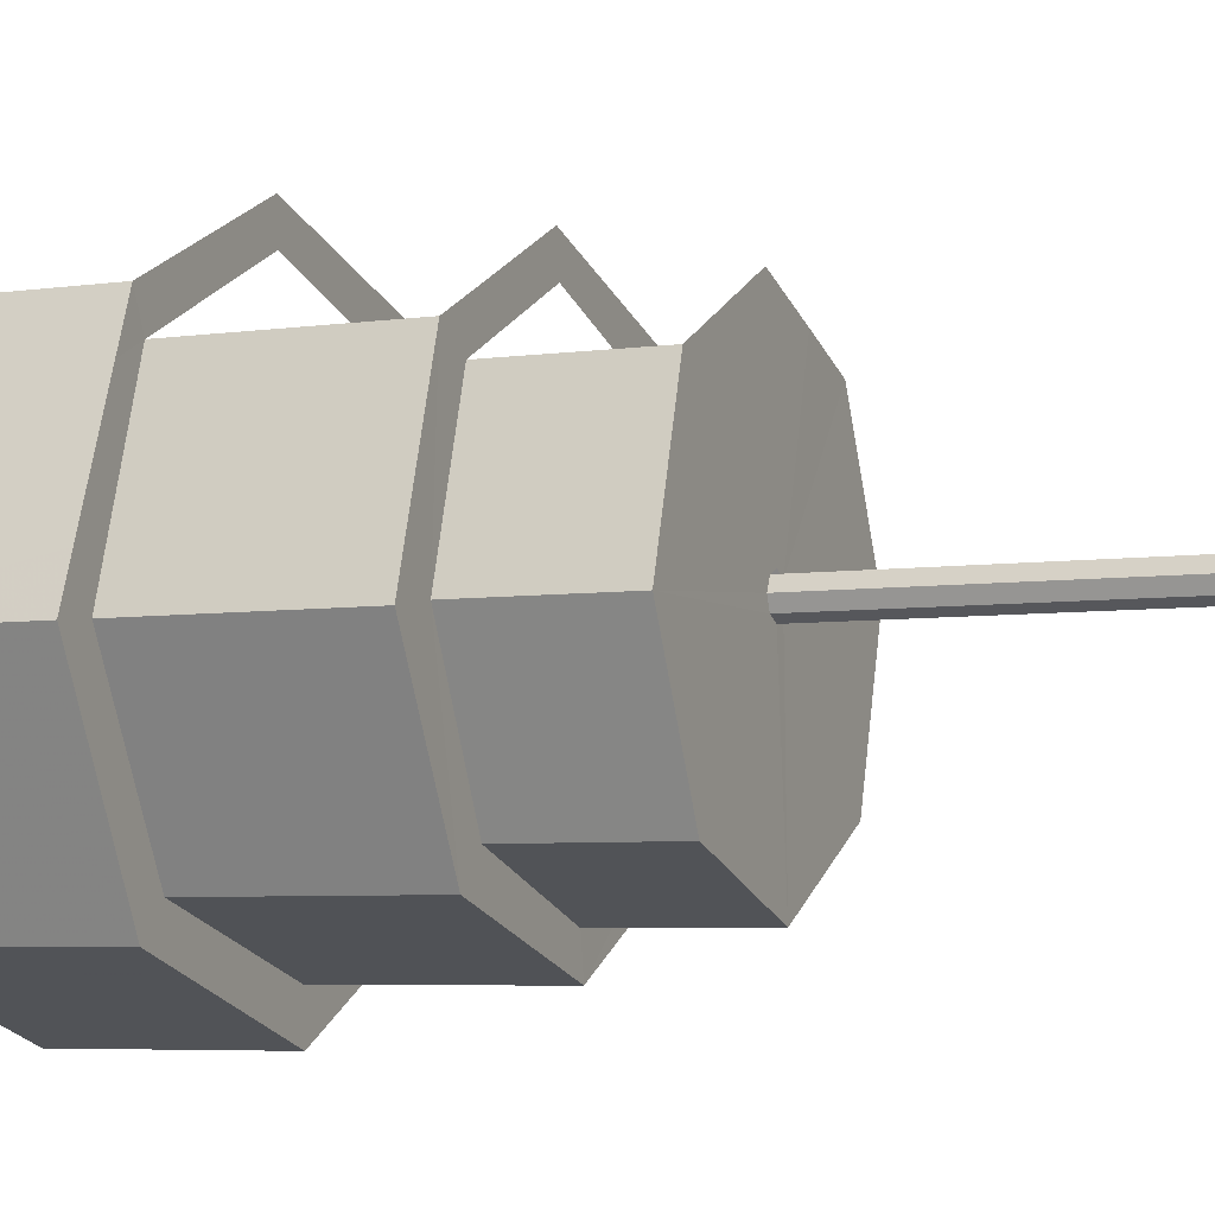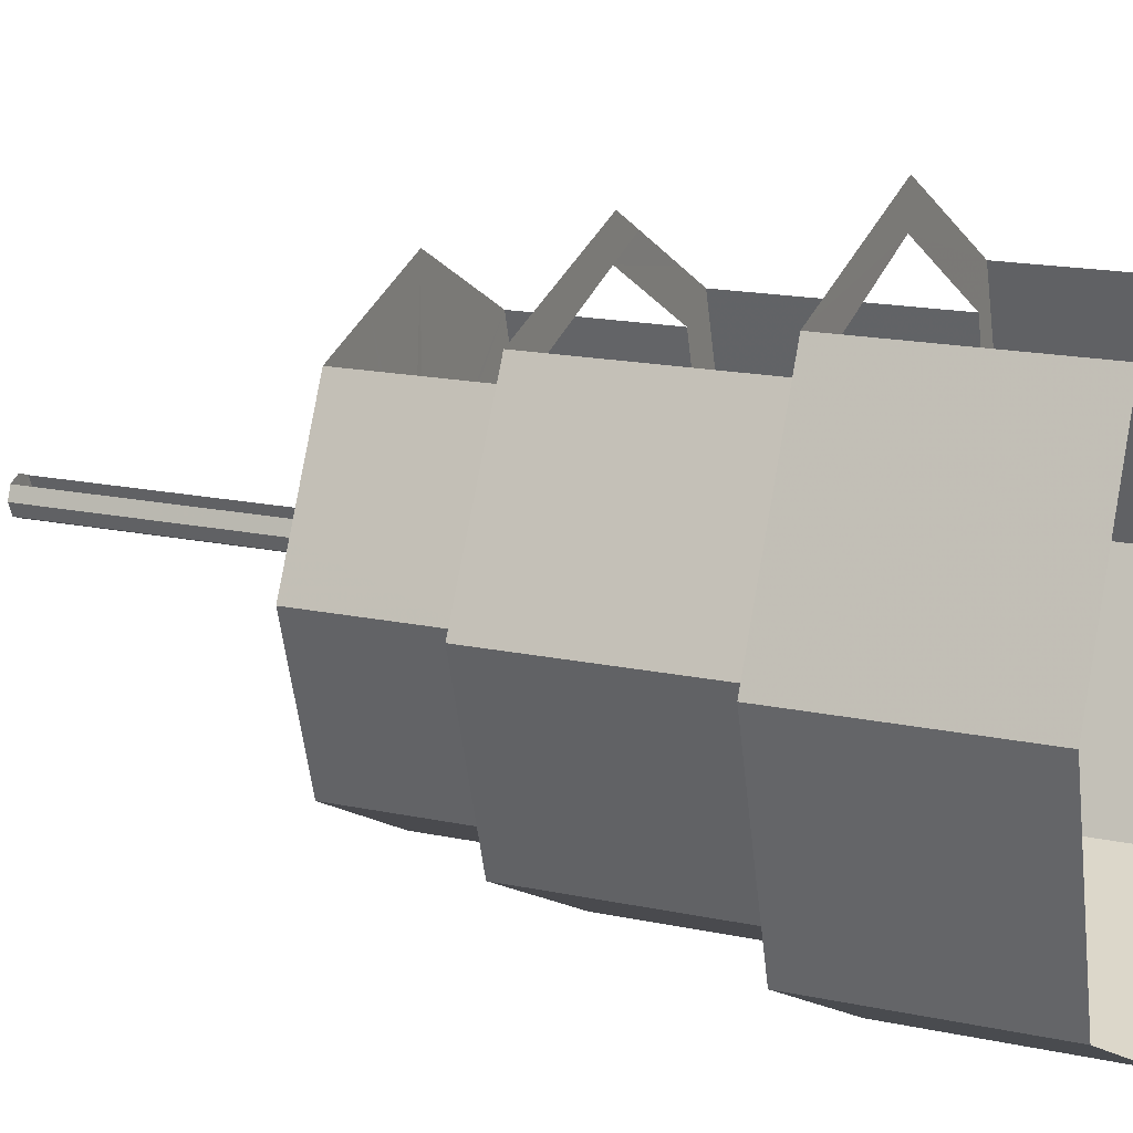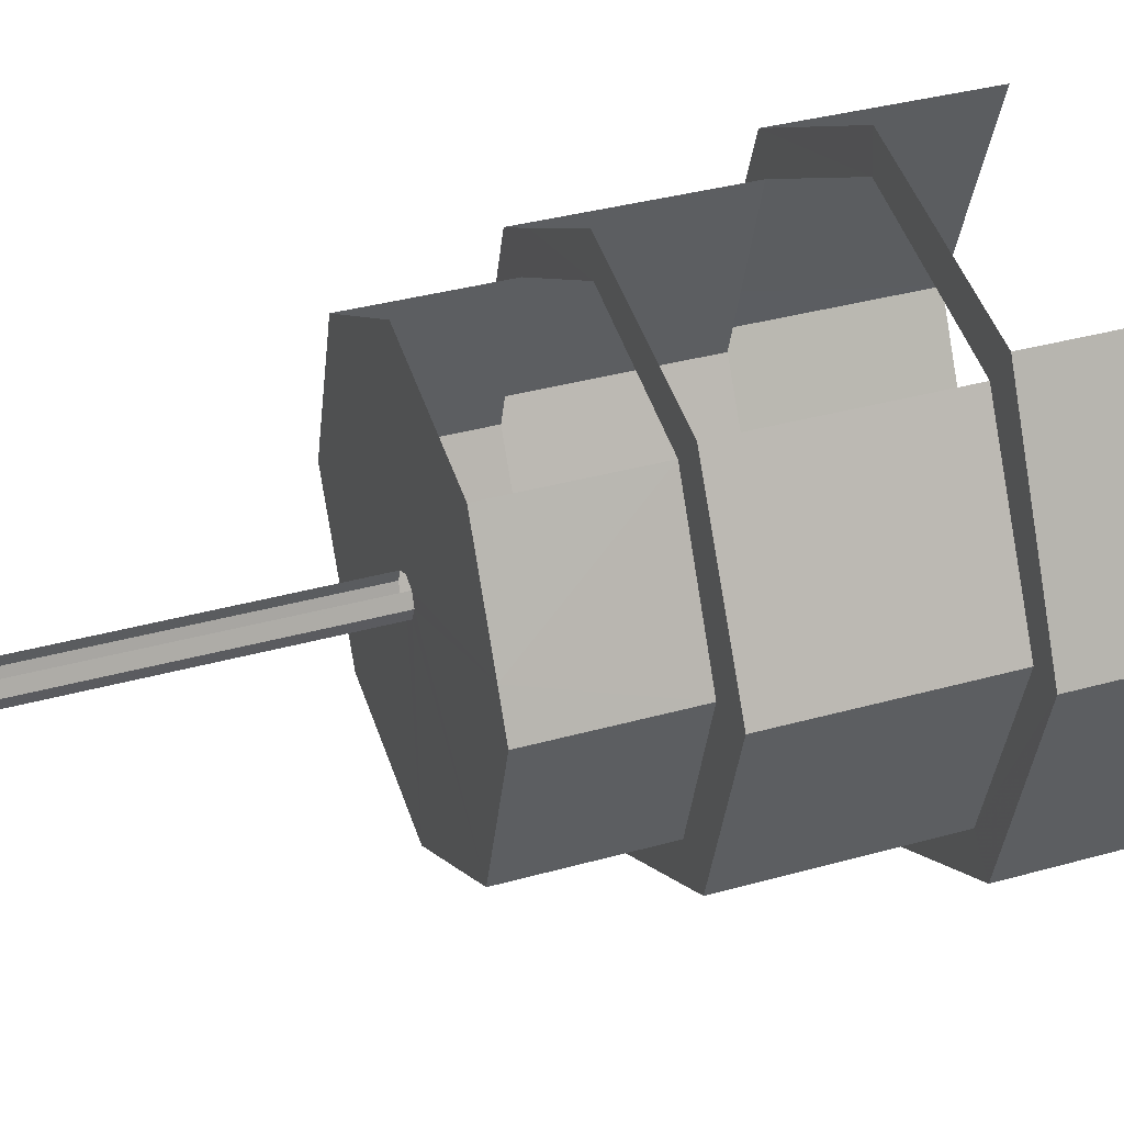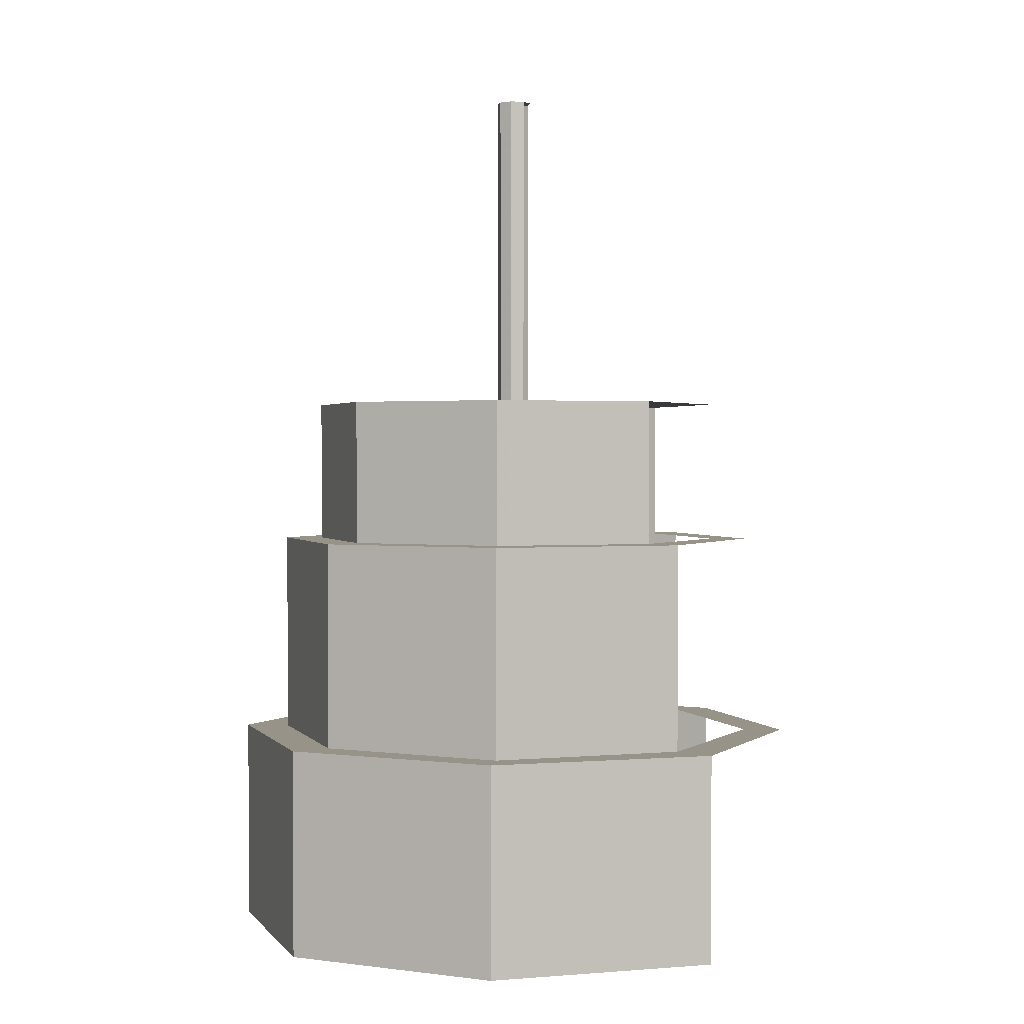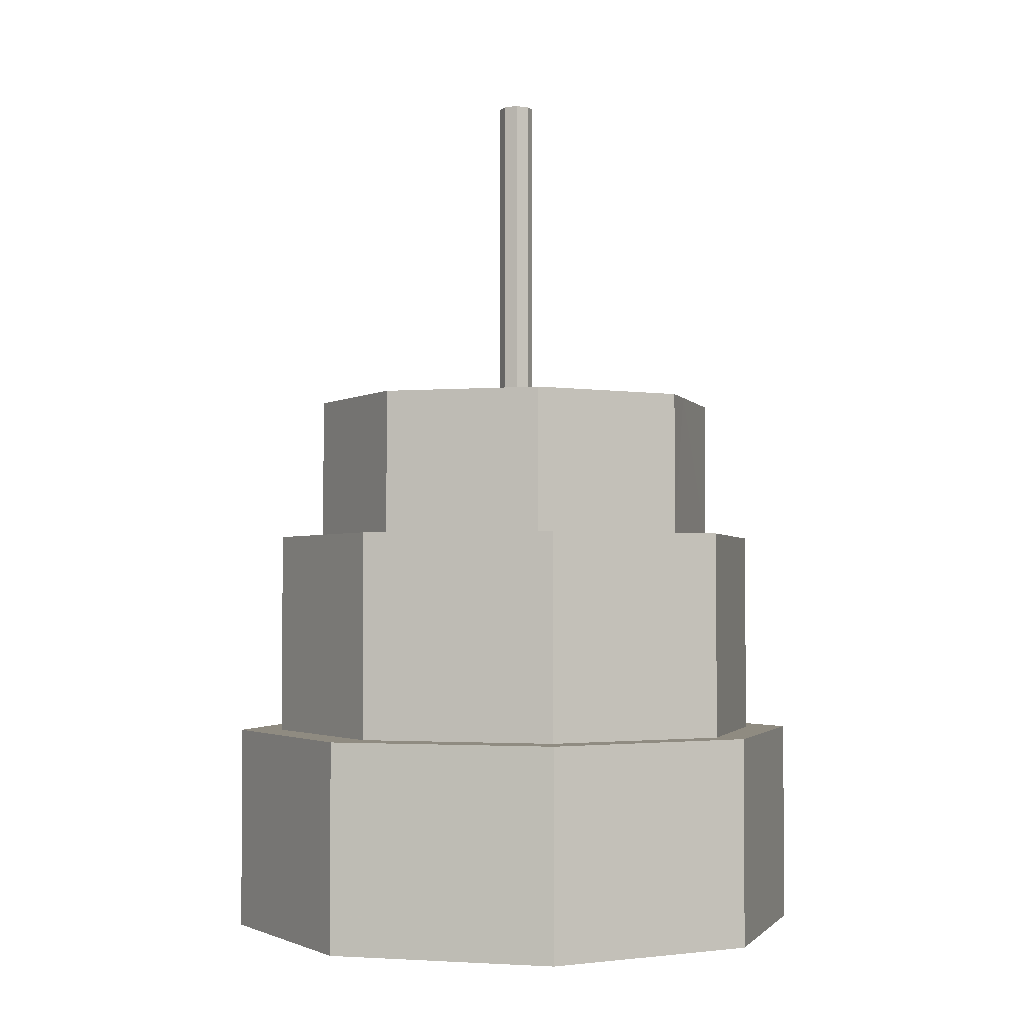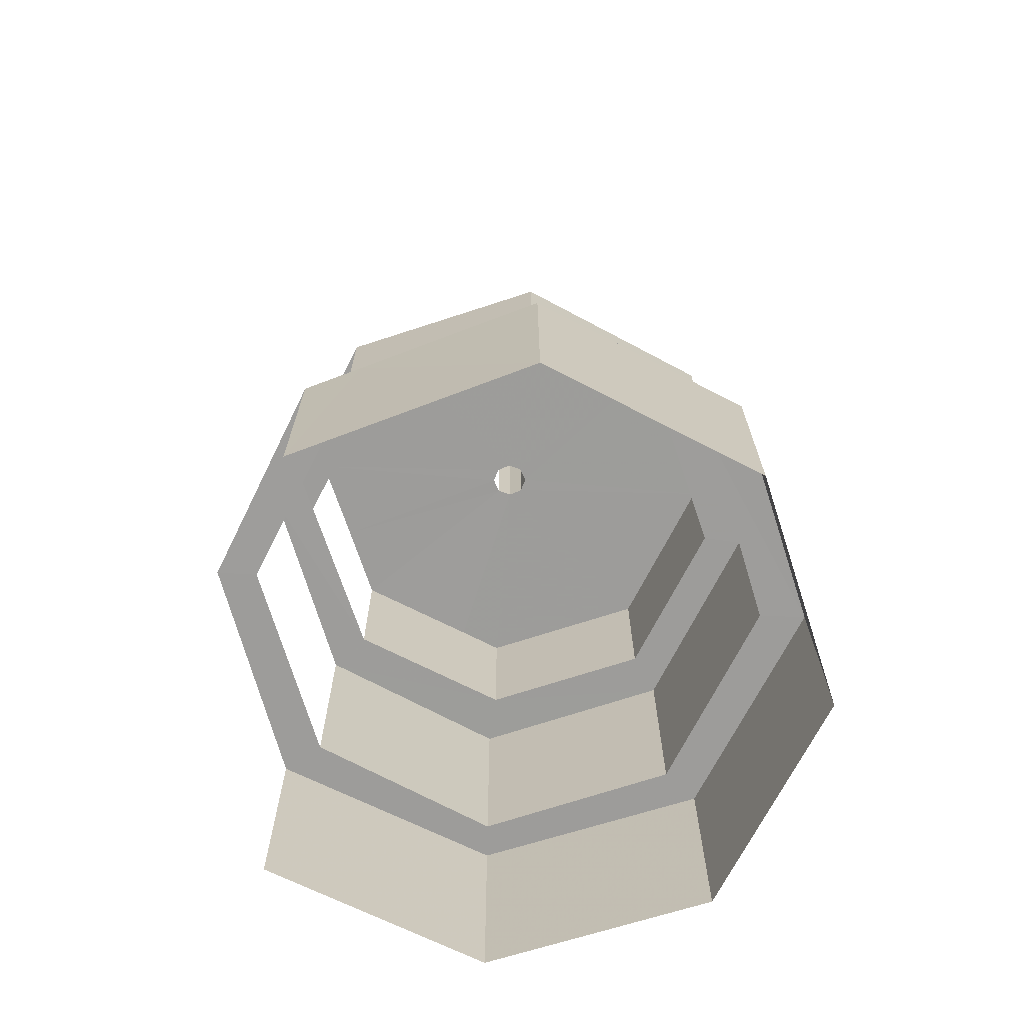
<metadata>
{"format":"obj","ext":"obj","renderer":"f3d","projection":"perspective","resolution":1024,"background":"white","views":[{"elev":-5.7,"azim":-66.8,"up":"+Y"},{"elev":17.1,"azim":113.1,"up":"+Y"},{"elev":34.8,"azim":69.3,"up":"+Y"},{"elev":1.5,"azim":99.3,"up":"+Z"},{"elev":-2.3,"azim":43.3,"up":"+Z"},{"elev":-70.3,"azim":-89.7,"up":"+Z"}]}
</metadata>
<code>
v -2.25e+05 -1.276e+05 14.61
v -2.25e+05 -1.276e+05 14.61
v -2.25e+05 -1.277e+05 14.61
v -2.25e+05 -1.276e+05 14.61
v -2.249e+05 -1.276e+05 14.61
v -2.25e+05 -1.277e+05 14.61
v -2.249e+05 -1.276e+05 14.61
v -2.249e+05 -1.277e+05 14.61
v -2.25e+05 -1.276e+05 34.54
v -2.25e+05 -1.276e+05 34.54
v -2.25e+05 -1.276e+05 34.54
v -2.25e+05 -1.276e+05 34.54
v -2.249e+05 -1.276e+05 34.54
v -2.249e+05 -1.276e+05 34.54
v -2.25e+05 -1.276e+05 34.54
v -2.25e+05 -1.276e+05 34.54
v -2.249e+05 -1.276e+05 34.54
v -2.249e+05 -1.276e+05 34.54
v -2.25e+05 -1.276e+05 34.54
v -2.25e+05 -1.276e+05 34.54
v -2.249e+05 -1.277e+05 34.54
v -2.25e+05 -1.277e+05 34.54
v -2.25e+05 -1.277e+05 34.54
v -2.249e+05 -1.277e+05 34.54
v -2.25e+05 -1.277e+05 34.54
v -2.25e+05 -1.277e+05 34.54
v -2.25e+05 -1.276e+05 41.51
v -2.249e+05 -1.276e+05 41.51
v -2.249e+05 -1.276e+05 41.51
v -2.249e+05 -1.276e+05 41.51
v -2.25e+05 -1.276e+05 41.51
v -2.249e+05 -1.277e+05 41.51
v -2.25e+05 -1.276e+05 41.51
v -2.25e+05 -1.276e+05 41.51
v -2.25e+05 -1.276e+05 41.51
v -2.25e+05 -1.276e+05 41.51
v -2.249e+05 -1.276e+05 41.51
v -2.25e+05 -1.276e+05 41.51
v -2.25e+05 -1.277e+05 41.51
v -2.25e+05 -1.276e+05 41.51
v -2.25e+05 -1.276e+05 41.51
v -2.25e+05 -1.276e+05 41.51
v -2.25e+05 -1.277e+05 41.51
v -2.25e+05 -1.276e+05 41.51
v -2.25e+05 -1.276e+05 24.59
v -2.25e+05 -1.276e+05 24.59
v -2.25e+05 -1.276e+05 24.59
v -2.25e+05 -1.276e+05 24.59
v -2.25e+05 -1.276e+05 24.59
v -2.25e+05 -1.276e+05 24.59
v -2.25e+05 -1.276e+05 24.59
v -2.25e+05 -1.276e+05 24.59
v -2.249e+05 -1.276e+05 24.59
v -2.25e+05 -1.277e+05 24.59
v -2.249e+05 -1.276e+05 24.59
v -2.249e+05 -1.276e+05 24.59
v -2.25e+05 -1.277e+05 24.59
v -2.25e+05 -1.277e+05 24.59
v -2.249e+05 -1.277e+05 24.59
v -2.249e+05 -1.277e+05 24.59
v -2.25e+05 -1.277e+05 24.59
v -2.249e+05 -1.276e+05 24.59
v -2.25e+05 -1.276e+05 57.19
v -2.25e+05 -1.276e+05 57.19
v -2.25e+05 -1.276e+05 57.19
v -2.25e+05 -1.276e+05 57.19
v -2.25e+05 -1.276e+05 57.19
v -2.25e+05 -1.276e+05 57.19
v -2.25e+05 -1.276e+05 57.19
v -2.25e+05 -1.276e+05 57.19
f 1 2 3
f 2 4 5
f 3 2 6
f 4 7 5
f 8 6 5
f 6 2 5
f 51 10 13
f 56 51 13
f 15 35 34
f 9 15 34
f 46 4 2
f 46 50 4
f 53 7 4
f 50 53 4
f 36 65 64
f 27 36 64
f 10 51 11
f 12 45 16
f 11 51 12
f 12 51 45
f 36 67 65
f 36 33 67
f 29 14 37
f 37 9 34
f 37 14 9
f 9 10 11
f 12 9 11
f 13 10 14
f 15 12 16
f 17 18 13
f 19 16 20
f 21 18 17
f 19 20 22
f 23 21 24
f 25 22 23
f 14 10 9
f 15 9 12
f 17 13 14
f 15 16 19
f 24 21 17
f 25 19 22
f 26 23 24
f 25 23 26
f 27 28 29
f 30 28 31
f 31 32 30
f 33 34 35
f 36 37 34
f 37 27 29
f 38 39 32
f 40 35 41
f 42 43 39
f 44 41 43
f 27 31 28
f 31 38 32
f 33 35 40
f 36 34 33
f 36 27 37
f 42 39 38
f 40 41 44
f 44 43 42
f 45 46 47
f 48 47 49
f 50 46 51
f 48 49 52
f 53 50 51
f 48 52 54
f 55 53 56
f 57 54 58
f 59 60 55
f 61 58 60
f 48 45 47
f 46 45 51
f 56 53 51
f 57 48 54
f 62 55 56
f 61 57 58
f 59 55 62
f 59 61 60
f 63 64 65
f 66 64 63
f 65 67 68
f 67 69 70
f 63 65 68
f 68 67 70
f 25 43 41
f 19 25 41
f 62 13 18
f 62 56 13
f 38 66 63
f 38 31 66
f 15 41 35
f 15 19 41
f 44 68 70
f 44 42 68
f 58 3 6
f 58 54 3
f 26 39 43
f 25 26 43
f 42 63 68
f 42 38 63
f 24 30 32
f 24 17 30
f 60 8 5
f 55 60 5
f 55 5 7
f 53 55 7
f 27 64 66
f 31 27 66
f 52 1 3
f 54 52 3
f 44 70 69
f 40 44 69
f 40 69 67
f 33 40 67
f 59 18 21
f 59 62 18
f 24 32 39
f 26 24 39
f 57 22 20
f 48 57 20
f 61 23 22
f 57 61 22
f 61 21 23
f 61 59 21
f 60 6 8
f 60 58 6
f 30 17 28
f 28 14 29
f 28 17 14
f 45 20 16
f 45 48 20
f 49 1 52
f 2 1 47
f 46 2 47
f 1 49 47

</code>
